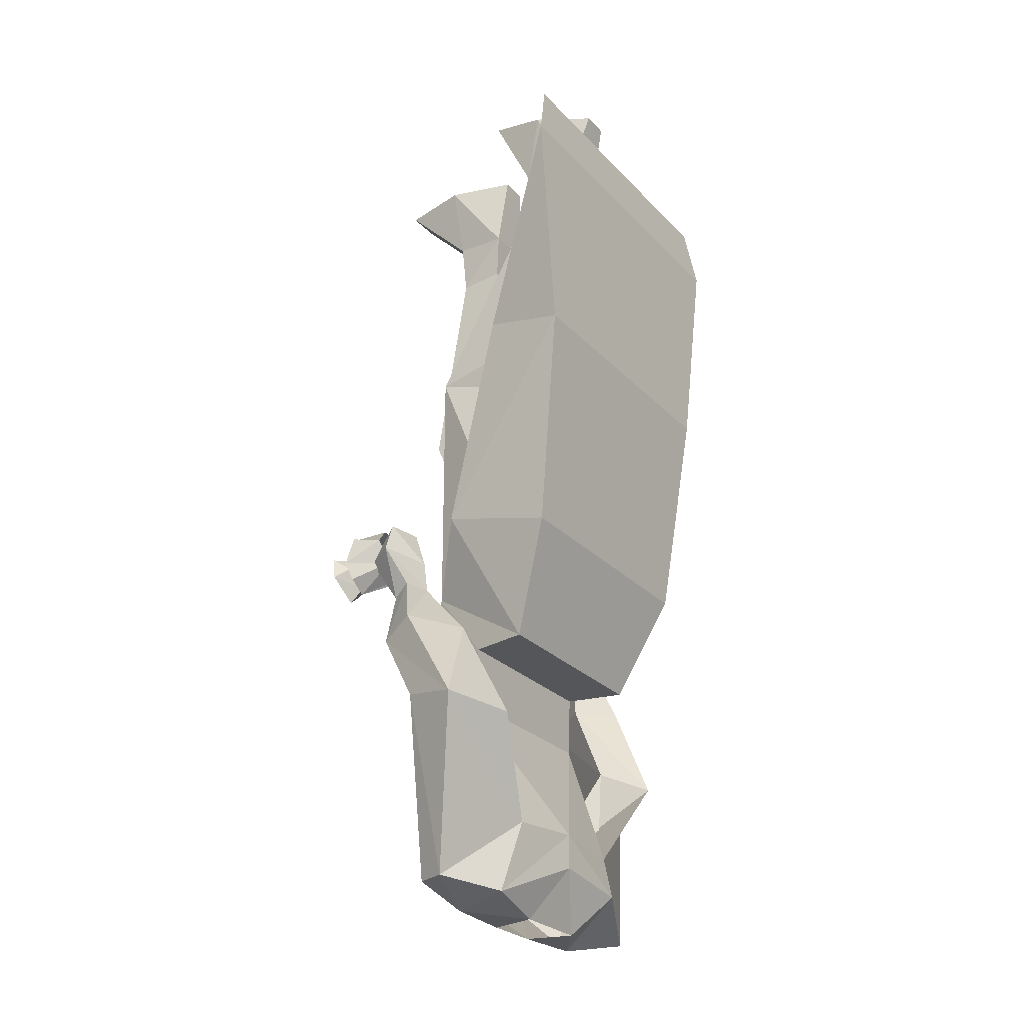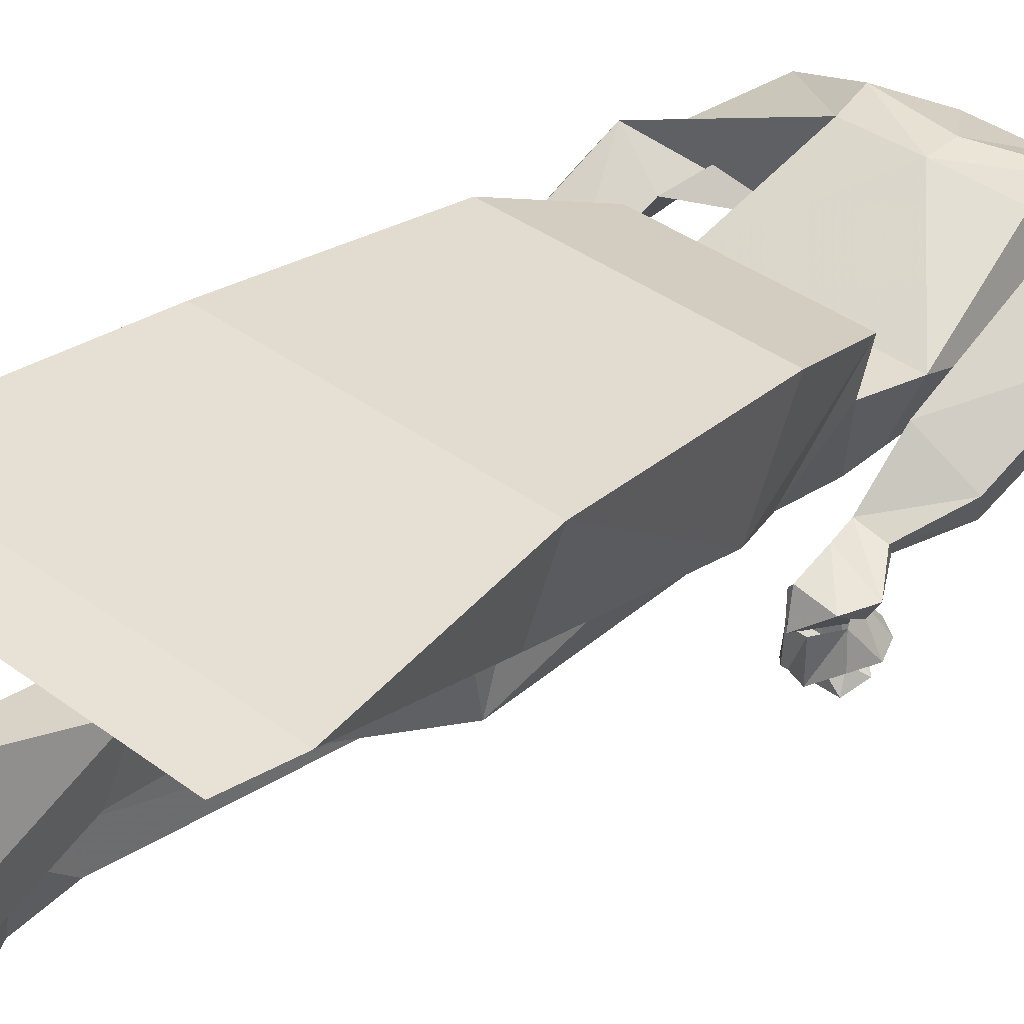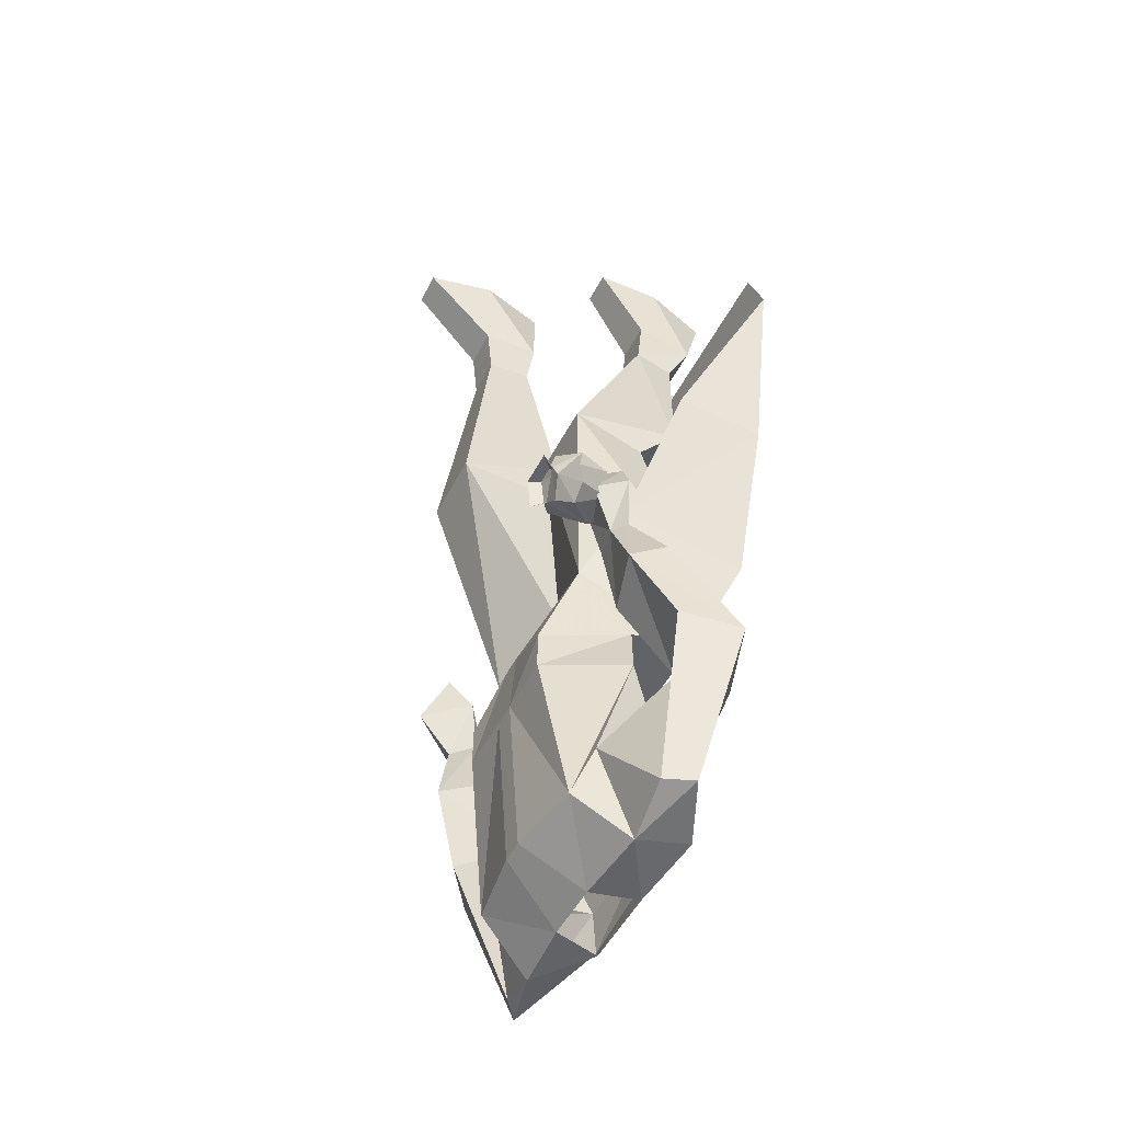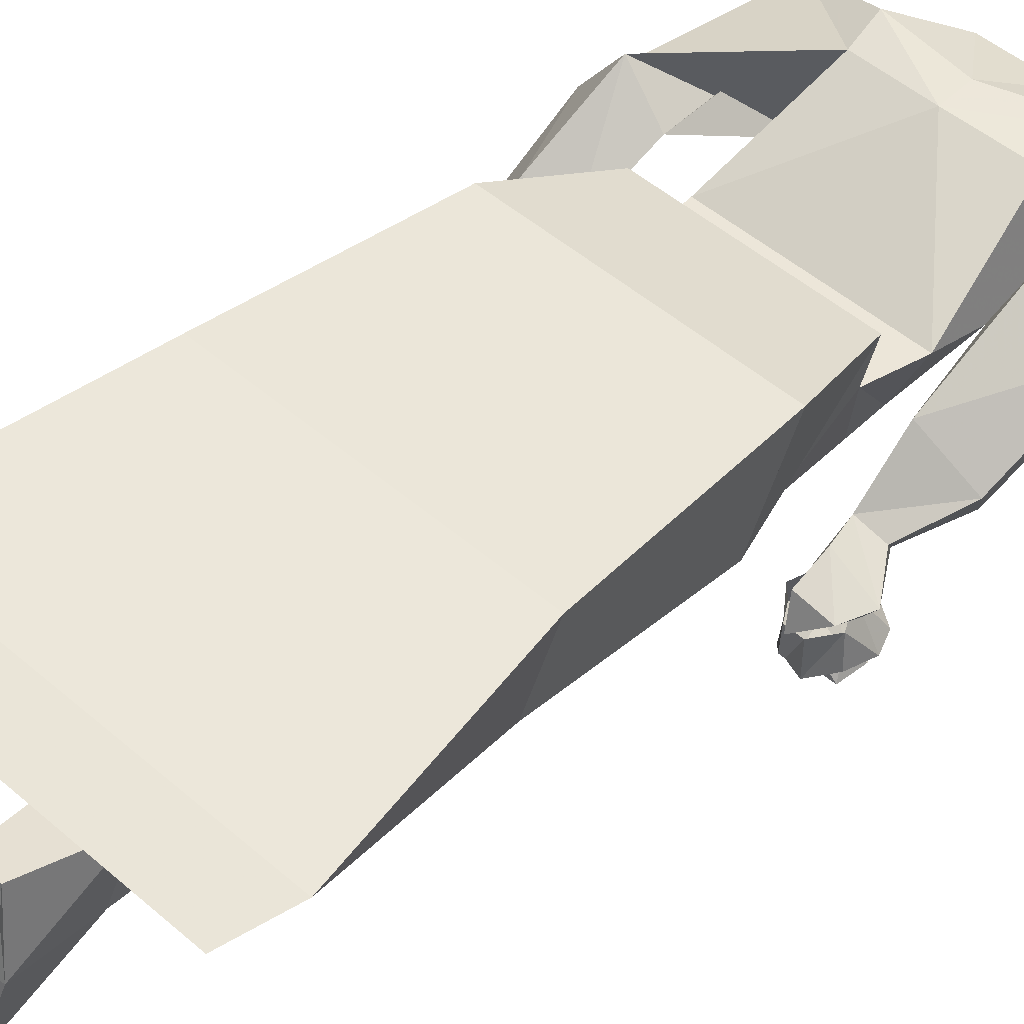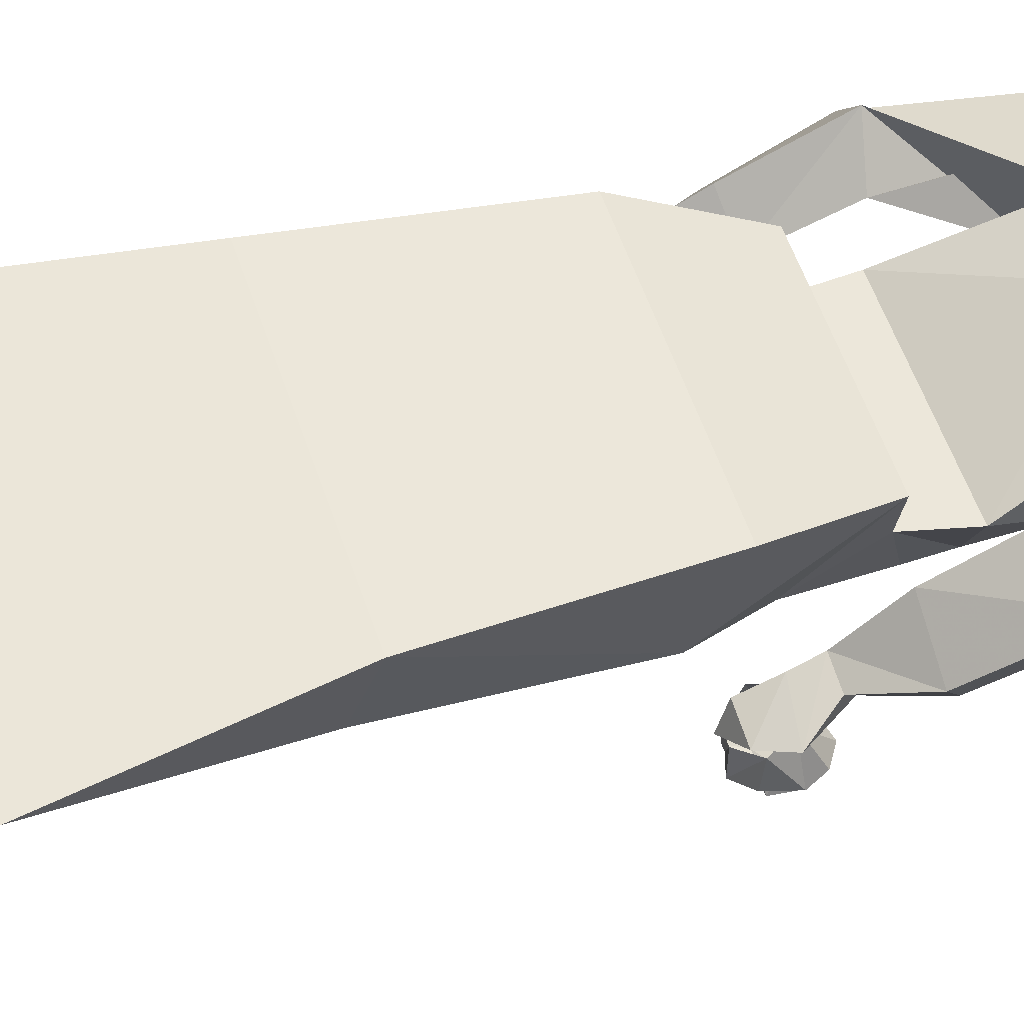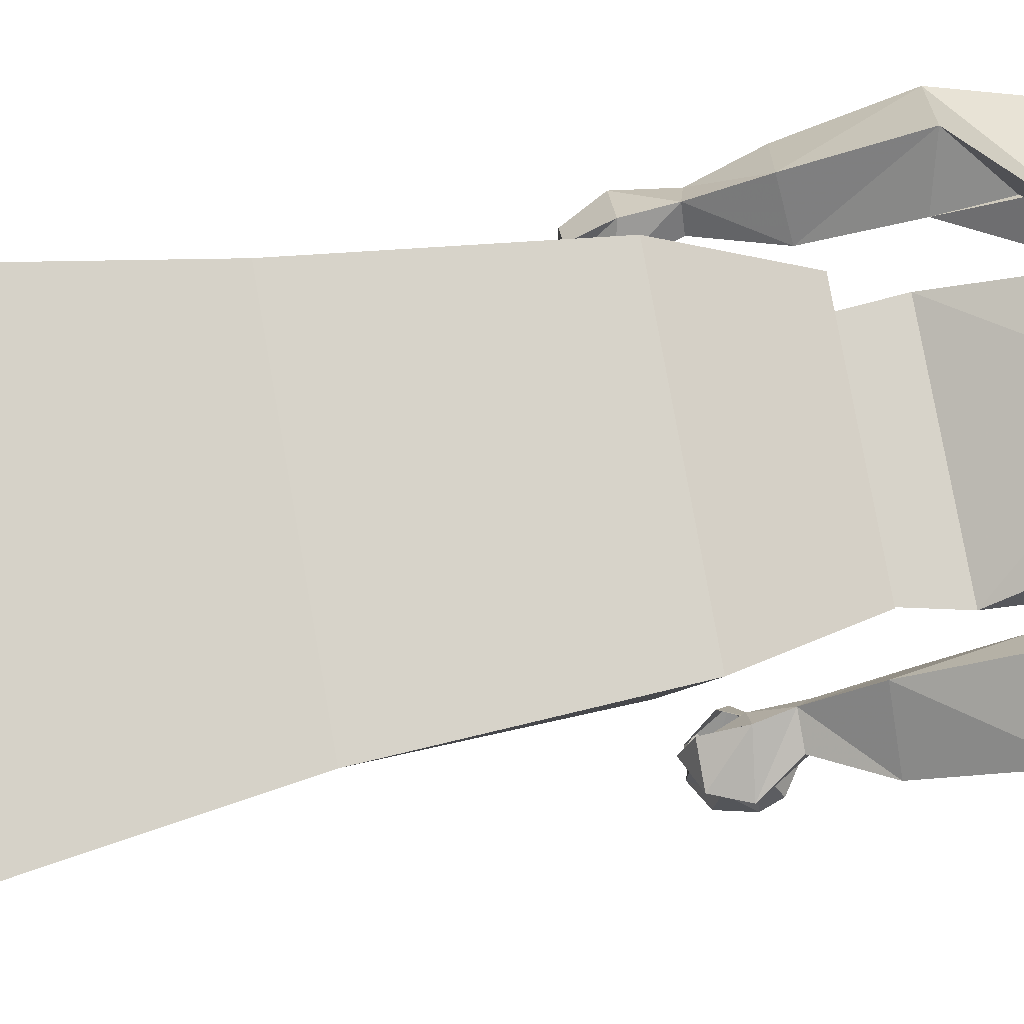
<metadata>
{"format":"obj","ext":"obj","renderer":"f3d","projection":"perspective","resolution":1024,"background":"white","views":[{"elev":-26.1,"azim":-57.4,"up":"+Y"},{"elev":38.8,"azim":-137.0,"up":"+Z"},{"elev":-51.0,"azim":-116.8,"up":"+Y"},{"elev":50.2,"azim":-136.6,"up":"+Z"},{"elev":58.0,"azim":-108.8,"up":"+Z"},{"elev":78.3,"azim":-100.1,"up":"+Z"}]}
</metadata>
<code>
v 0.01562 -1.234 -0.2109
v 0.01562 -1.008 -0.2266
v 0.1172 -1.234 -0.1953
v 0.03906 -1.297 -0.1328
v -0.01562 -1.234 -0.2109
v -0.01562 -1.008 -0.2266
v -0.01562 -0.9141 -0.2188
v 0.01562 -0.9141 -0.2188
v 0.09375 -1.008 -0.2266
v 0.1328 -1 -0.1172
v 0.1406 -1.172 -0.1719
v 0.1328 -1.297 -0.125
v 0.05469 -1.297 -0.07031
v 0.1172 -1.234 -0.03906
v 0 -1.219 -0.03906
v -0.05469 -1.297 -0.07031
v -0.1484 -1.281 -0.05469
v -0.1406 -1.297 -0.125
v -0.03906 -1.297 -0.1328
v -0.1172 -1.234 -0.1953
v -0.1406 -1.172 -0.1719
v -0.2188 -1.273 -0.1328
v -0.1719 -1.031 -0.07812
v -0.1953 -1.055 -0.01562
v -0.1094 -1.18 -0.04688
v -0.1406 -1 -0.1172
v -0.09375 -1.008 -0.2266
v 0.3125 -1.047 -0.1328
v 0.25 -0.9062 -0.1016
v 0.25 -1.039 -0.04688
v 0.1094 -1.18 -0.04688
v 0.2344 -1.273 -0.09375
v 0.25 -1.039 -0.1797
v 0.2422 -0.9219 -0.2109
v 0.2969 -0.9141 -0.1719
v 0.2734 -0.8359 -0.1797
v 0.25 -0.8281 -0.1406
v 0.1953 -0.9141 -0.1406
v 0.1875 -1.023 -0.09375
v 0 -1.172 -0.03906
v 0.2031 -1.273 -0.1172
v 0.2266 -0.8281 -0.1641
v 0.25 -0.8359 -0.1953
v 0.2891 -0.7734 -0.2031
v 0.25 -0.7734 -0.1562
v 0.2109 -0.7656 -0.1797
v -0.1875 -0.9141 -0.09375
v -0.2656 -0.9141 -0.1328
v -0.2891 -1.047 -0.04688
v -0.1719 -0.9453 -0.1562
v -0.1875 -0.8438 -0.1562
v -0.2266 -0.8438 -0.1641
v -0.25 -0.9375 -0.1797
v -0.2656 -1.031 -0.125
v -0.2344 -1.273 -0.09375
v 0.125 -0.9219 -0.1094
v -0.125 -0.9219 -0.1094
v -0.09375 -0.9531 -0.2266
v -0.1172 -0.8281 -0.1797
v 0.1172 -0.8281 -0.1797
v 0.09375 -0.9531 -0.2266
v 0.25 -0.7812 -0.2422
v 0.2266 -0.7188 -0.2109
v 0.2422 -0.7266 -0.1797
v 0.2656 -0.7266 -0.2109
v -0.2188 -0.8594 -0.1875
v -0.1797 -0.8594 -0.1797
v -0.2578 -0.7969 -0.1797
v -0.2344 -0.8047 -0.2188
v -0.1797 -0.8047 -0.1953
v -0.1953 -0.8047 -0.1562
v -0.1953 -0.7578 -0.1719
v -0.2422 -0.7578 -0.1797
v -0.2031 -0.7422 -0.2109
v -0.1406 -0.9219 -0.03125
v -0.1641 -0.7578 -0.04688
v 0.1406 -0.9219 -0.03125
v 0 -0.8516 -0.007812
v -0.1172 -0.5 -0.07812
v -0.1172 -0.4688 -0.1797
v -0.01562 -0.4688 -0.1797
v 0 -0.7891 -0.1484
v 0.02344 -0.4844 -0.2891
v 0.125 -0.4844 -0.2891
v 0.1641 -0.7188 -0.07031
v 0.02344 -0.4844 -0.1719
v -0.01562 -0.5 -0.07812
v -0.125 -0.4375 -0.02344
v -0.08594 -0.1875 -0.05469
v -0.03125 -0.1875 -0.05469
v -0.03125 -0.2031 0
v -0.01562 -0.4375 -0.02344
v -0.08594 -0.2031 0
v -0.09375 -0.1406 0.03125
v -0.08594 -0.1094 -0.04688
v -0.03125 -0.1094 -0.04688
v -0.02344 -0.1406 0.03125
v 0.125 -0.4844 -0.1719
v 0.02344 -0.4141 -0.1406
v 0.1328 -0.4141 -0.1406
v 0.03906 -0.1719 -0.1875
v 0.03906 -0.1797 -0.25
v 0.09375 -0.1797 -0.25
v 0.09375 -0.1719 -0.1875
v 0.1016 -0.1094 -0.1797
v 0.03125 -0.1094 -0.1797
v 0.03906 -0.1016 -0.2578
v 0.09375 -0.1016 -0.2578
v 0.1016 0.007812 -0.2656
v 0.08594 0.007812 -0.2188
v 0.08594 0.007812 -0.1719
v 0.04688 0.007812 -0.1719
v 0.02344 0.007812 -0.2656
v 0.03906 0 -0.3594
v 0.08594 0 -0.3594
v 0.03906 0.007812 -0.2188
v -0.09375 -0.007812 -0.02344
v -0.07812 0.01562 -0.1094
v -0.03125 0.01562 -0.1094
v -0.01562 -0.007812 -0.02344
v -0.03125 -0.02344 0.02344
v -0.03906 -0.03125 0.0625
v -0.07812 -0.03125 0.0625
v -0.07812 -0.02344 0.02344
v 0.1797 -0.7734 0.03125
v -0.1797 -0.7734 0.03125
v 0.1641 -0.7266 -0.1328
v 0.1875 -0.4375 -0.04688
v 0.2031 -0.4688 0.07031
v -0.2031 -0.4688 0.07031
v -0.1641 -0.7266 -0.1328
v -0.1875 -0.4375 -0.04688
v -0.25 -0.1641 0.07812
v 0.25 -0.1641 0.07812
v -0.2266 -0.08594 0.07031
v 0.2266 -0.08594 0.07031
v -0.25 -0.7656 -0.2422
v -0.2188 -0.7812 -0.2734
v -0.2266 -0.7969 -0.2656
v -0.2578 -0.8047 -0.25
v -0.2422 -0.7734 -0.2031
v -0.2188 -0.75 -0.2656
v -0.1953 -0.7578 -0.2656
v -0.1953 -0.7812 -0.2734
v -0.1875 -0.7812 -0.2891
v -0.2344 -0.7812 -0.2891
v -0.2422 -0.8125 -0.2812
v -0.1875 -0.8125 -0.2656
v -0.2031 -0.8203 -0.2578
v -0.2266 -0.8438 -0.2422
v -0.25 -0.8281 -0.2422
v -0.2266 -0.8047 -0.1953
v -0.1875 -0.7578 -0.2656
v -0.1797 -0.7656 -0.2656
v -0.1953 -0.75 -0.2109
v -0.1641 -0.7969 -0.25
v -0.1797 -0.8203 -0.2812
v -0.2109 -0.8438 -0.2734
v -0.1875 -0.8203 -0.2031
v -0.1875 -0.8125 -0.1953
v -0.2188 -0.75 -0.2109
v -0.1719 -0.7812 -0.2031
f 1 2 3
f 2 8 9
f 2 9 3
f 3 9 10
f 3 10 11
f 21 22 23
f 21 23 24
f 21 24 25
f 21 25 26
f 21 26 20
f 20 26 27
f 20 27 6
f 20 6 5
f 28 30 31
f 28 31 32
f 28 32 33
f 30 39 11
f 30 11 31
f 31 11 10
f 31 10 40
f 32 41 33
f 33 41 39
f 49 54 55
f 49 55 25
f 49 25 24
f 54 23 22
f 54 22 55
f 25 40 26
f 26 40 10
f 26 10 56
f 26 56 57
f 26 57 27
f 27 57 58
f 27 58 6
f 6 58 7
f 7 58 59
f 8 60 61
f 8 61 9
f 9 61 56
f 9 56 10
f 41 11 39
f 75 59 57
f 75 57 77
f 60 77 56
f 60 56 61
f 57 59 58
f 56 77 57
f 125 126 75
f 125 75 77
f 125 77 127
f 125 127 128
f 125 128 129
f 125 129 126
f 125 126 130
f 125 130 129
f 125 129 127
f 125 127 60
f 125 60 77
f 125 77 126
f 126 77 75
f 126 75 131
f 126 131 59
f 126 59 75
f 75 59 131
f 127 77 60
f 129 130 126
f 126 130 131
f 126 131 132
f 126 132 130
f 130 132 131
f 132 130 133
f 132 133 130
f 130 133 129
f 130 129 134
f 130 134 133
f 133 134 129
f 129 134 128
f 129 128 134
f 127 129 128
f 134 133 135
f 134 135 136
f 134 136 133
f 133 136 135
f 1 3 4
f 1 4 5
f 1 5 2
f 2 5 6
f 2 6 7
f 2 7 8
f 3 11 12
f 3 12 4
f 4 12 13
f 13 12 14
f 13 14 15
f 13 15 16
f 16 15 17
f 16 17 18
f 16 18 19
f 19 18 20
f 19 20 5
f 19 5 4
f 21 20 18
f 21 18 22
f 28 29 30
f 28 33 34
f 28 34 35
f 28 35 29
f 29 35 36
f 29 36 37
f 29 37 38
f 29 38 30
f 30 38 39
f 31 40 14
f 31 14 32
f 32 14 12
f 32 12 41
f 33 39 34
f 34 39 38
f 34 38 42
f 34 42 43
f 34 43 35
f 35 43 36
f 37 42 38
f 47 48 49
f 47 49 24
f 47 24 23
f 47 23 50
f 47 50 51
f 47 51 48
f 48 51 52
f 48 52 53
f 48 53 49
f 49 53 54
f 53 50 23
f 53 23 54
f 55 22 18
f 55 18 17
f 55 17 25
f 25 17 40
f 7 59 8
f 8 59 60
f 41 12 11
f 66 67 50
f 66 50 53
f 66 53 52
f 67 51 50
f 75 76 59
f 75 77 78
f 75 78 76
f 76 78 79
f 76 79 80
f 76 80 59
f 59 80 81
f 59 81 82
f 59 82 60
f 60 82 83
f 60 83 84
f 60 84 85
f 60 85 77
f 77 85 78
f 78 85 86
f 78 86 82
f 78 82 81
f 78 81 87
f 78 87 79
f 79 87 88
f 79 88 80
f 80 88 89
f 80 89 81
f 81 89 90
f 81 90 91
f 81 91 92
f 81 92 87
f 87 92 88
f 88 92 91
f 88 91 93
f 88 93 89
f 89 93 94
f 89 94 95
f 89 95 90
f 90 95 96
f 90 96 97
f 90 97 91
f 91 97 94
f 91 94 93
f 85 98 86
f 86 98 99
f 86 99 83
f 86 83 82
f 84 98 85
f 98 84 100
f 98 100 99
f 99 100 101
f 99 101 83
f 83 101 102
f 83 102 103
f 83 103 84
f 84 103 100
f 100 103 104
f 100 104 101
f 101 104 105
f 101 105 106
f 101 106 102
f 102 106 107
f 102 107 108
f 102 108 103
f 103 108 105
f 103 105 104
f 108 109 105
f 105 109 110
f 105 110 111
f 105 111 106
f 106 111 112
f 106 112 113
f 106 113 107
f 107 113 114
f 107 114 115
f 107 115 108
f 108 115 109
f 109 115 113
f 109 113 116
f 109 116 110
f 113 115 114
f 112 116 113
f 94 117 95
f 95 117 118
f 95 118 96
f 96 118 119
f 96 119 120
f 96 120 97
f 97 120 121
f 97 121 122
f 97 122 94
f 94 122 123
f 94 123 117
f 117 123 124
f 117 124 120
f 117 120 118
f 118 120 119
f 120 124 121
f 14 40 15
f 15 40 17
f 36 43 44
f 36 44 37
f 37 44 45
f 37 45 46
f 37 46 42
f 46 62 43
f 46 43 42
f 63 62 46
f 63 46 45
f 63 45 64
f 63 64 65
f 63 65 62
f 62 65 44
f 62 44 43
f 45 44 65
f 45 65 64
f 66 52 68
f 66 68 69
f 66 69 70
f 66 70 67
f 67 70 51
f 51 71 68
f 51 68 52
f 71 72 73
f 71 73 68
f 68 73 69
f 69 73 74
f 69 74 70
f 70 74 71
f 70 71 51
f 72 74 73
f 74 72 71
f 137 138 139
f 138 143 144
f 138 144 145
f 138 145 146
f 138 146 139
f 138 139 147
f 138 147 146
f 138 146 144
f 153 144 143
f 153 143 155
f 148 157 149
f 148 149 158
f 148 158 157
f 157 158 149
f 148 159 149
f 139 146 147
f 146 145 144
f 137 139 140
f 137 140 141
f 137 141 142
f 137 142 138
f 138 142 143
f 139 149 150
f 139 150 151
f 139 151 140
f 140 151 152
f 140 152 141
f 153 154 144
f 153 155 154
f 154 155 156
f 154 156 144
f 144 156 148
f 144 148 157
f 144 157 145
f 144 145 148
f 148 145 157
f 149 158 139
f 149 139 147
f 149 147 158
f 158 147 139
f 156 159 148
f 149 159 150
f 150 159 160
f 150 160 152
f 150 152 151
f 142 141 161
f 142 161 143
f 143 161 155
f 156 155 162
f 156 162 159
f 159 162 160
f 138 144 139
f 139 144 148
f 139 148 149

</code>
